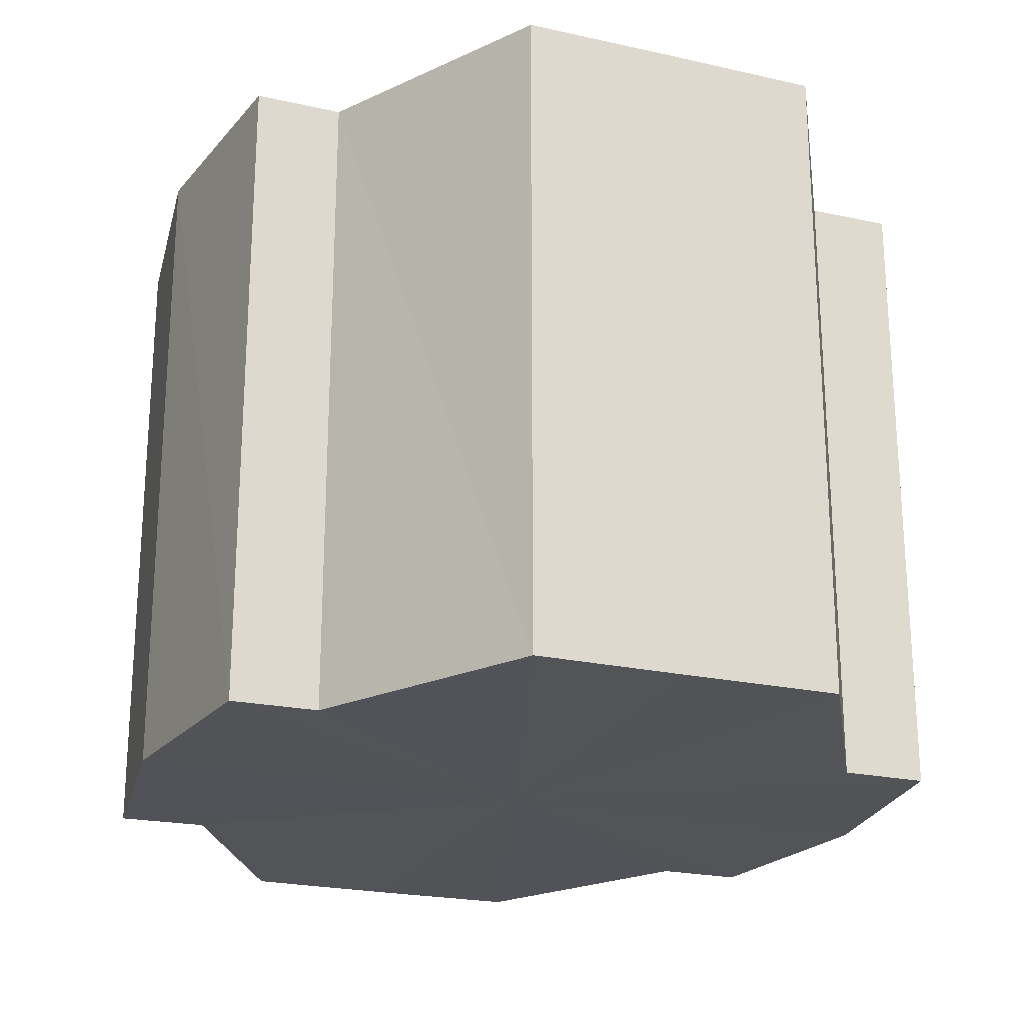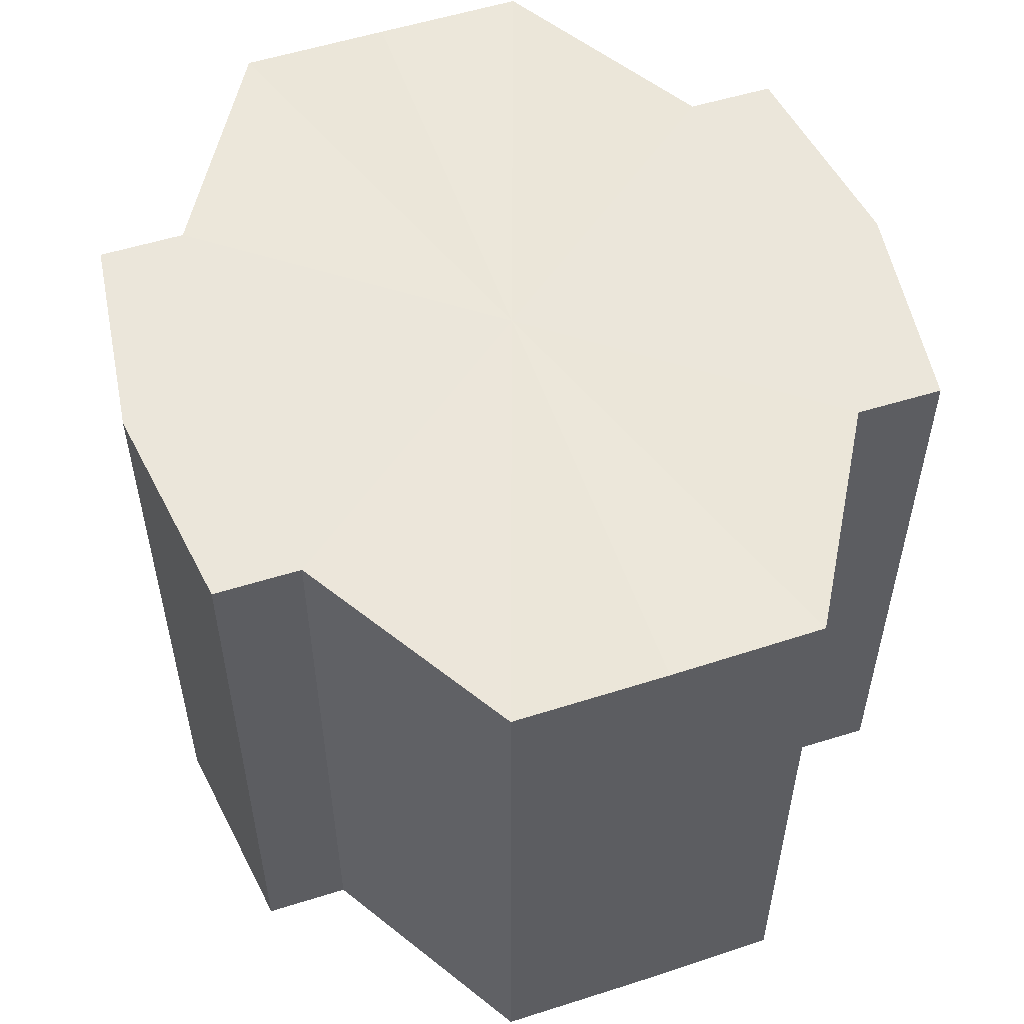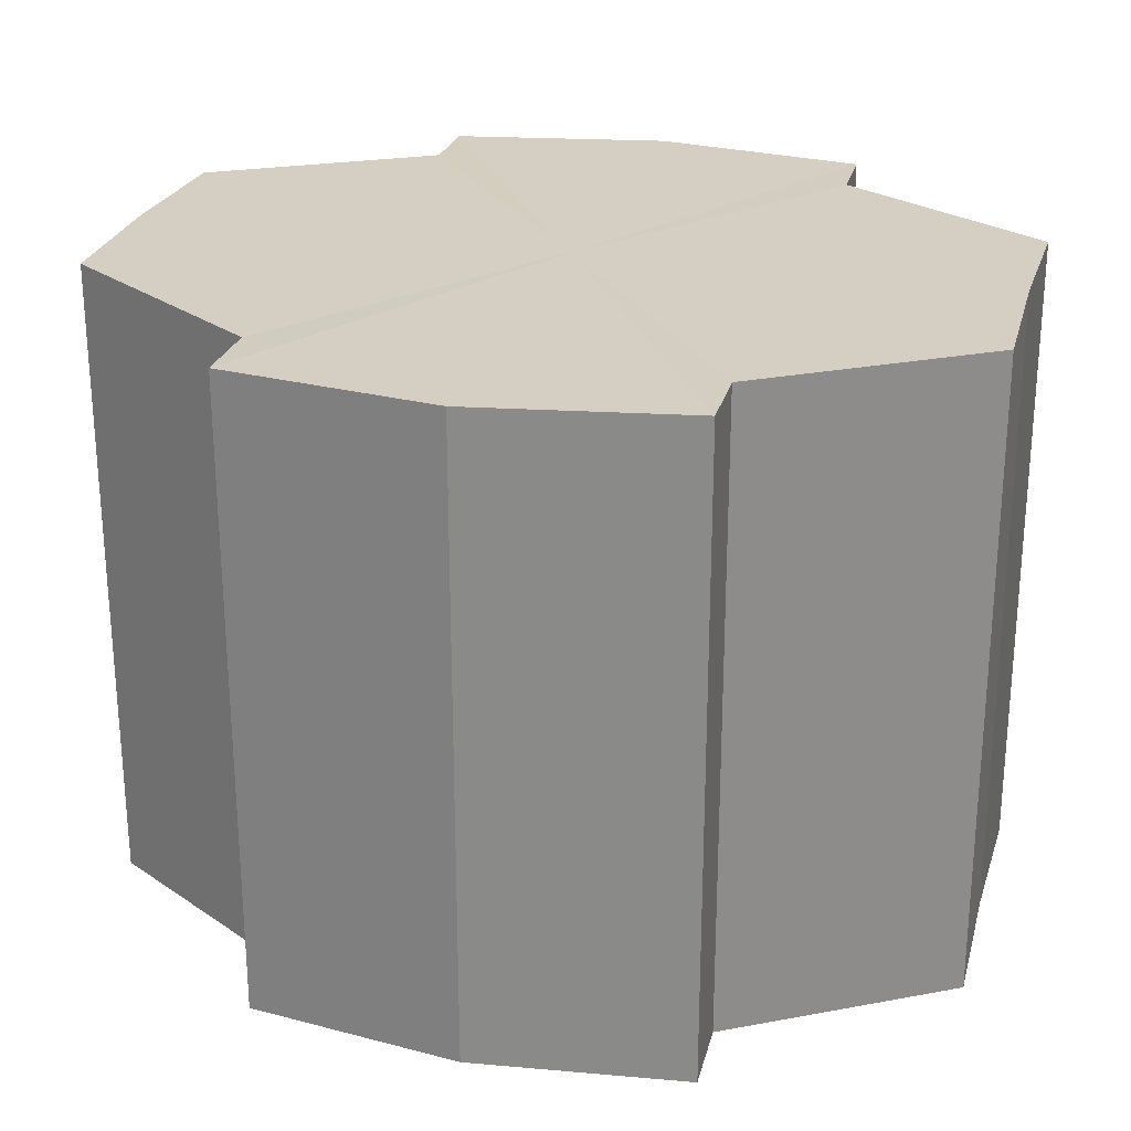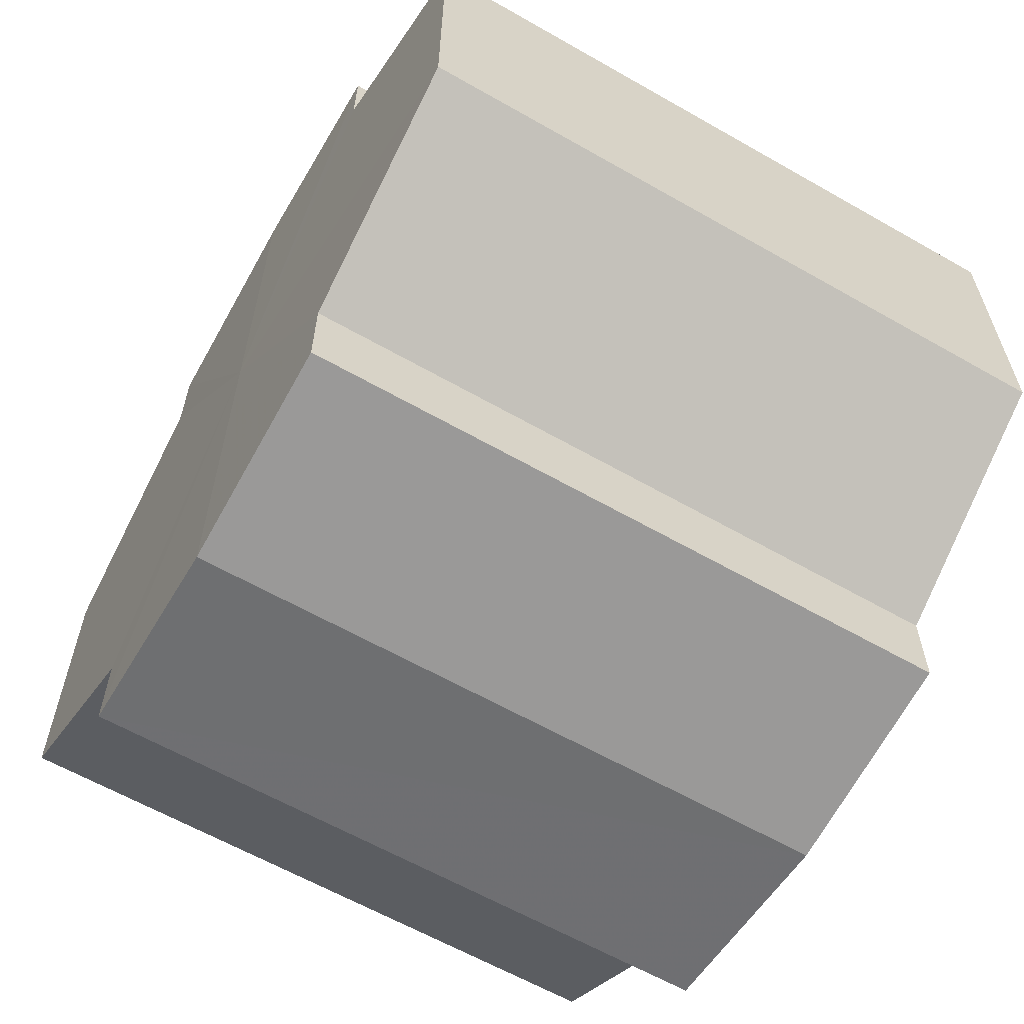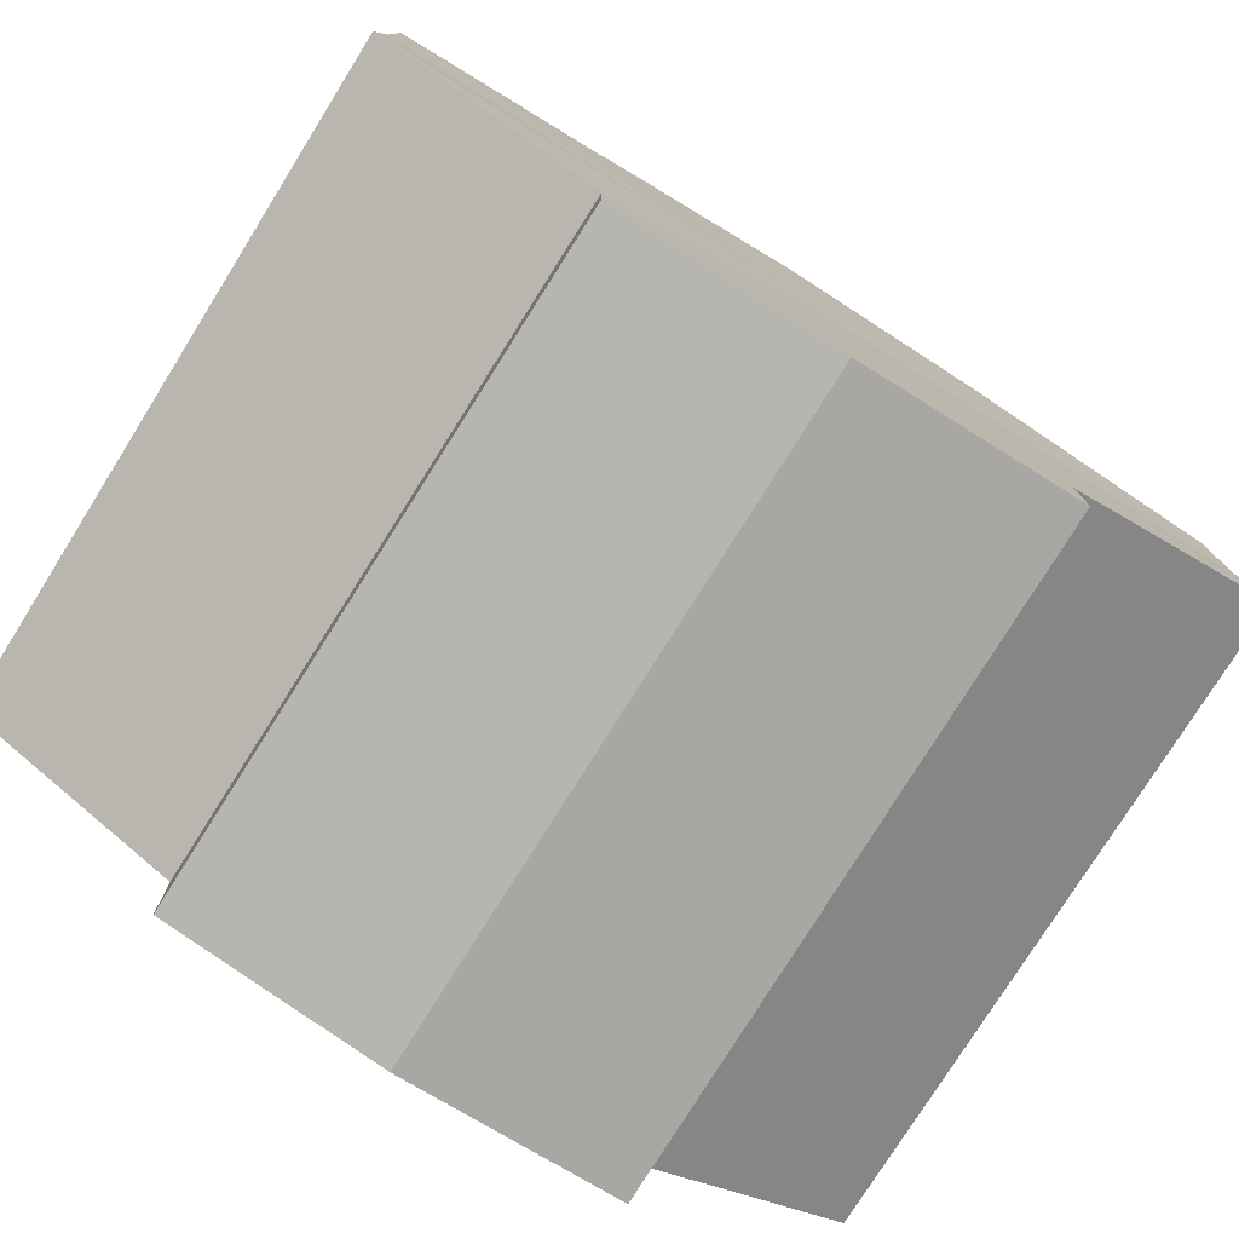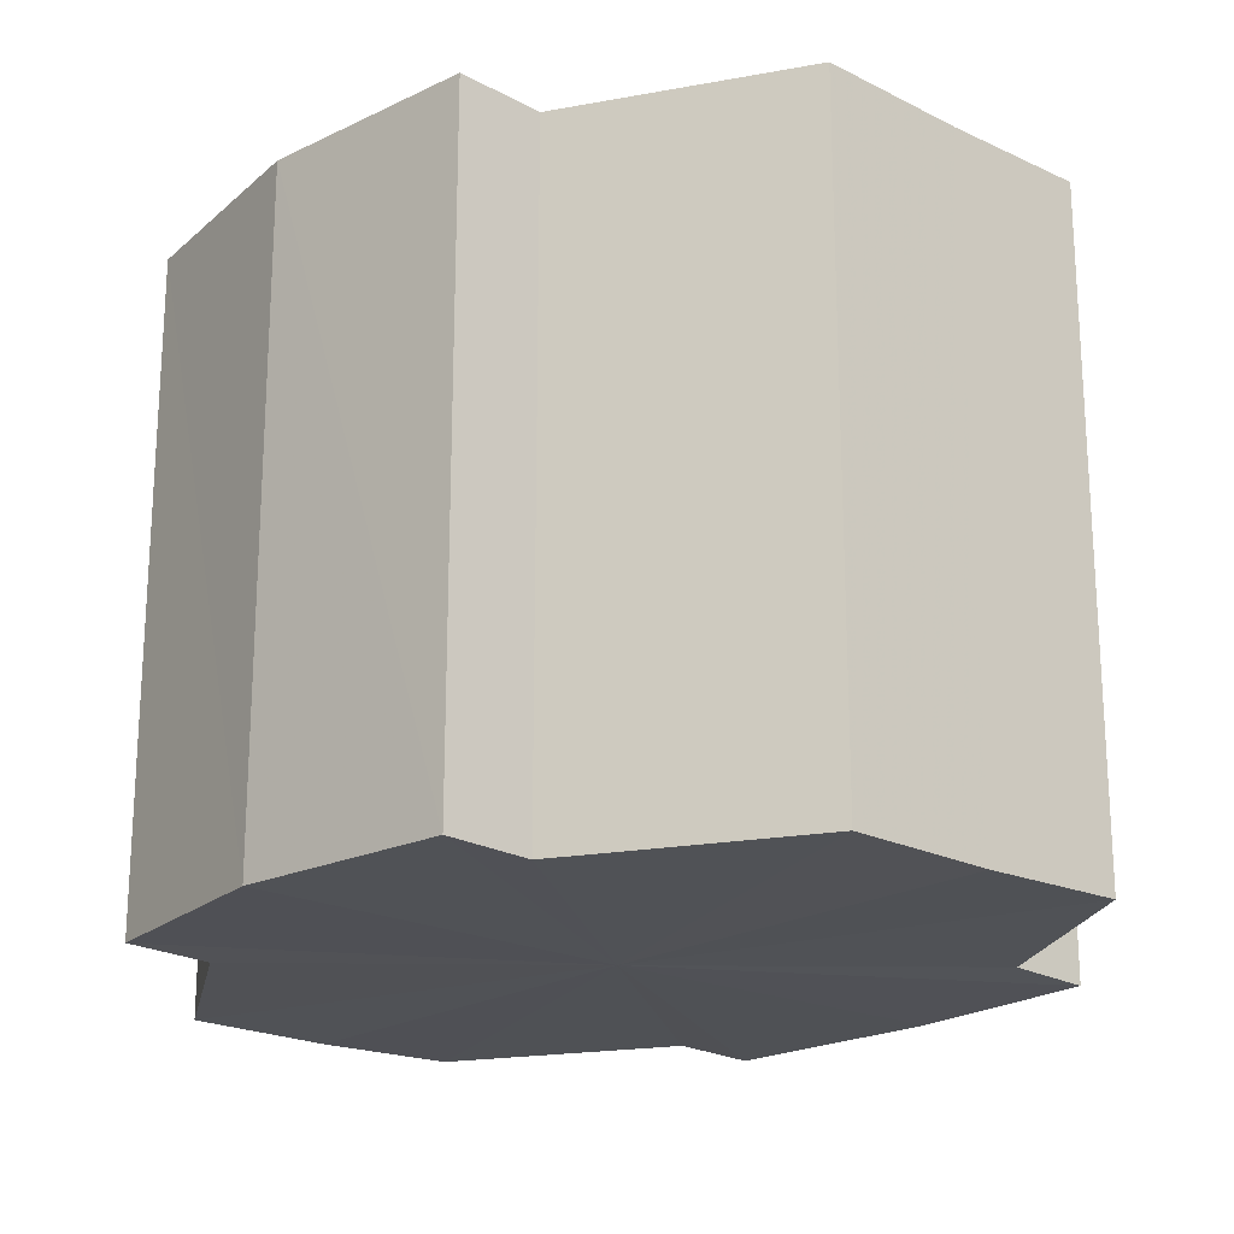
<metadata>
{"format":"obj","ext":"obj","renderer":"f3d","projection":"perspective","resolution":1024,"background":"white","views":[{"elev":-22.7,"azim":-111.3,"up":"+Y"},{"elev":54.6,"azim":71.0,"up":"+Y"},{"elev":25.6,"azim":-165.0,"up":"+Y"},{"elev":-61.9,"azim":-120.0,"up":"+Z"},{"elev":-78.6,"azim":147.9,"up":"+Z"},{"elev":-20.5,"azim":48.7,"up":"+Y"}]}
</metadata>
<code>
o 14564
v 2224 1870 7.571
v 2224 1870 7.573
v 2224 1870 7.571
v 2224 1870 7.573
v 2224 1870 7.573
v 2224 1870 7.571
v 2224 1870 7.571
v 2224 1870 7.573
v 2224 1870 7.573
v 2224 1870 7.589
v 2224 1870 7.571
v 2224 1870 7.576
v 2224 1870 7.582
v 2224 1870 7.589
v 2224 1870 7.596
v 2224 1870 7.602
v 2224 1870 7.573
v 2224 1870 7.606
v 2224 1870 7.576
v 2224 1870 7.573
v 2224 1870 7.576
v 2224 1870 7.582
v 2224 1870 7.576
v 2224 1870 7.582
v 2224 1870 7.589
v 2224 1870 7.582
v 2224 1870 7.589
v 2224 1870 7.596
v 2224 1870 7.589
v 2224 1870 7.596
v 2224 1870 7.602
v 2224 1870 7.596
v 2224 1870 7.602
v 2224 1870 7.606
v 2224 1870 7.602
v 2224 1870 7.606
v 2224 1870 7.607
v 2224 1870 7.607
v 2224 1870 7.606
v 2224 1870 7.606
v 2224 1870 7.602
v 2224 1870 7.606
v 2224 1870 7.607
v 2224 1870 7.596
v 2224 1870 7.602
v 2224 1870 7.606
v 2224 1870 7.607
v 2224 1870 7.606
v 2224 1870 7.607
v 2224 1870 7.589
v 2224 1870 7.596
v 2224 1870 7.582
v 2224 1870 7.589
v 2224 1870 7.576
v 2224 1870 7.582
v 2224 1870 7.573
v 2224 1870 7.576
v 2224 1870 7.573
v 2224 1870 7.576
v 2224 1870 7.573
v 2224 1870 7.582
v 2224 1870 7.576
v 2224 1870 7.576
v 2224 1870 7.576
v 2224 1870 7.589
v 2224 1870 7.582
v 2224 1870 7.596
v 2224 1870 7.589
v 2224 1870 7.582
v 2224 1870 7.582
v 2224 1870 7.602
v 2224 1870 7.596
v 2224 1870 7.606
v 2224 1870 7.602
v 2224 1870 7.589
v 2224 1870 7.589
v 2224 1870 7.596
v 2224 1870 7.596
v 2224 1870 7.602
v 2224 1870 7.602
v 2224 1870 7.606
v 2224 1870 7.589
v 2224 1870 7.571
v 2224 1870 7.573
v 2224 1870 7.573
v 2224 1870 7.576
v 2224 1870 7.576
v 2224 1870 7.582
v 2224 1870 7.582
v 2224 1870 7.589
v 2224 1870 7.589
v 2224 1870 7.596
v 2224 1870 7.596
v 2224 1870 7.602
v 2224 1870 7.602
v 2224 1870 7.606
v 2224 1870 7.606
v 2224 1870 7.607
f 1 2 3
f 4 1 5
f 5 6 7
f 7 8 9
f 10 8 11
f 10 12 8
f 10 13 12
f 10 14 13
f 10 15 14
f 10 16 15
f 10 11 17
f 10 18 16
f 19 17 20
f 10 17 21
f 22 23 19
f 10 21 24
f 25 26 22
f 10 24 27
f 28 29 25
f 10 27 30
f 31 32 28
f 10 30 33
f 34 35 31
f 10 33 36
f 10 36 37
f 10 37 18
f 38 36 39
f 40 41 34
f 42 43 38
f 41 44 45
f 46 47 42
f 47 48 49
f 44 50 51
f 50 52 53
f 52 54 55
f 54 56 57
f 58 59 60
f 59 61 62
f 60 63 64
f 61 65 66
f 65 67 68
f 64 69 70
f 67 71 72
f 71 73 74
f 70 75 76
f 76 77 78
f 78 79 80
f 80 18 81
f 82 83 84
f 82 85 83
f 82 84 86
f 82 87 85
f 82 86 88
f 82 89 87
f 82 88 90
f 82 91 89
f 82 90 92
f 82 93 91
f 82 92 94
f 82 95 93
f 82 94 96
f 82 97 95
f 82 96 98
f 82 98 97

</code>
